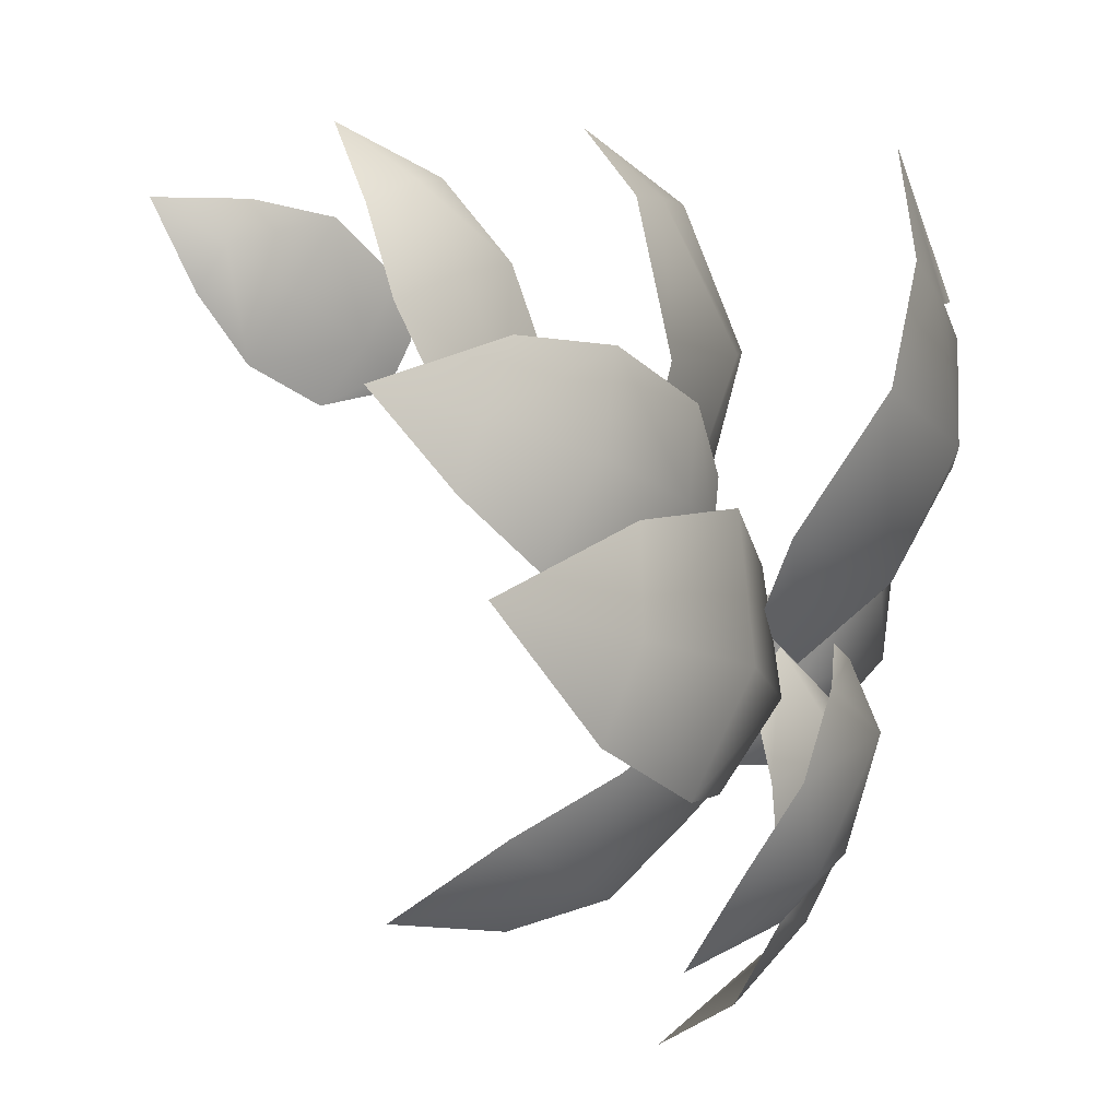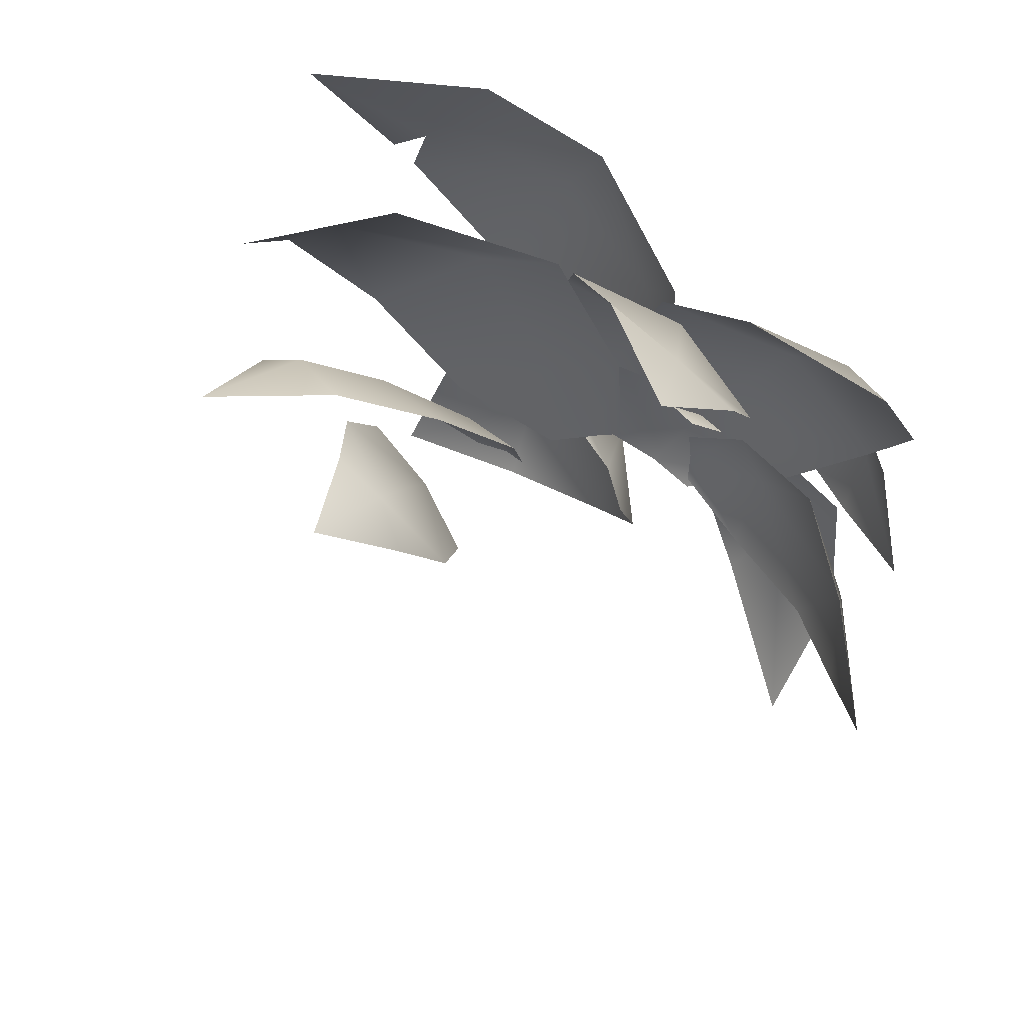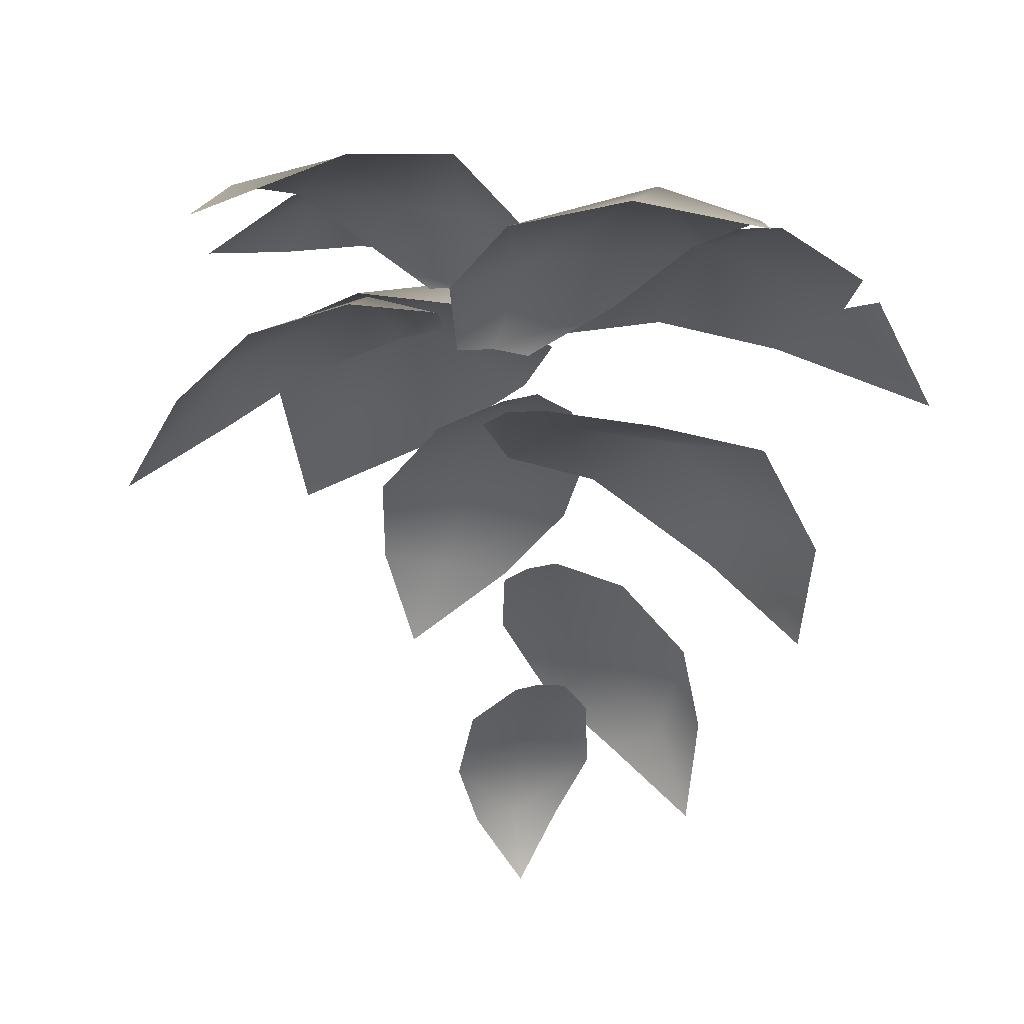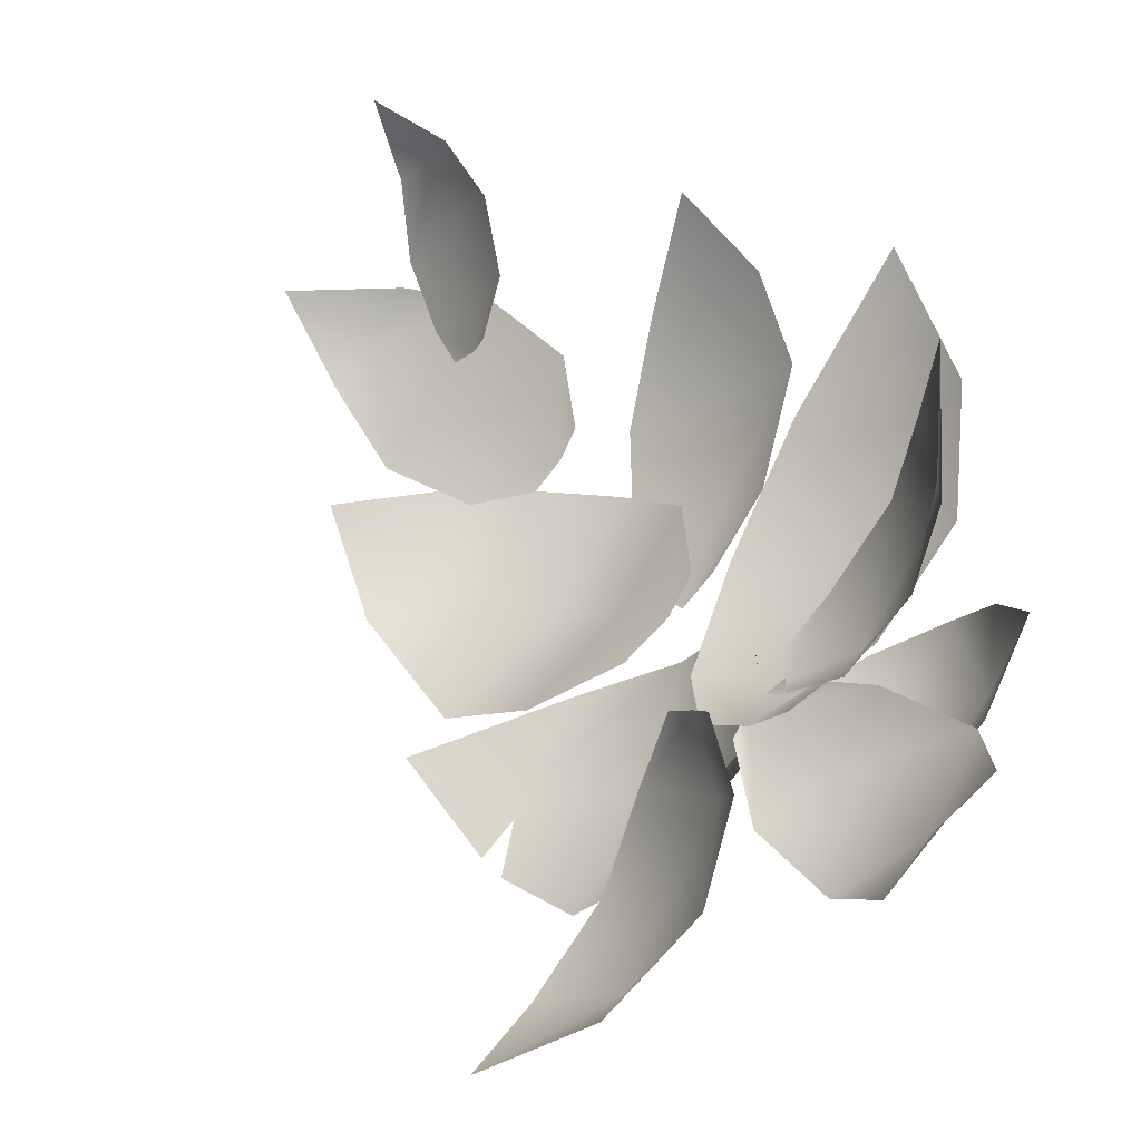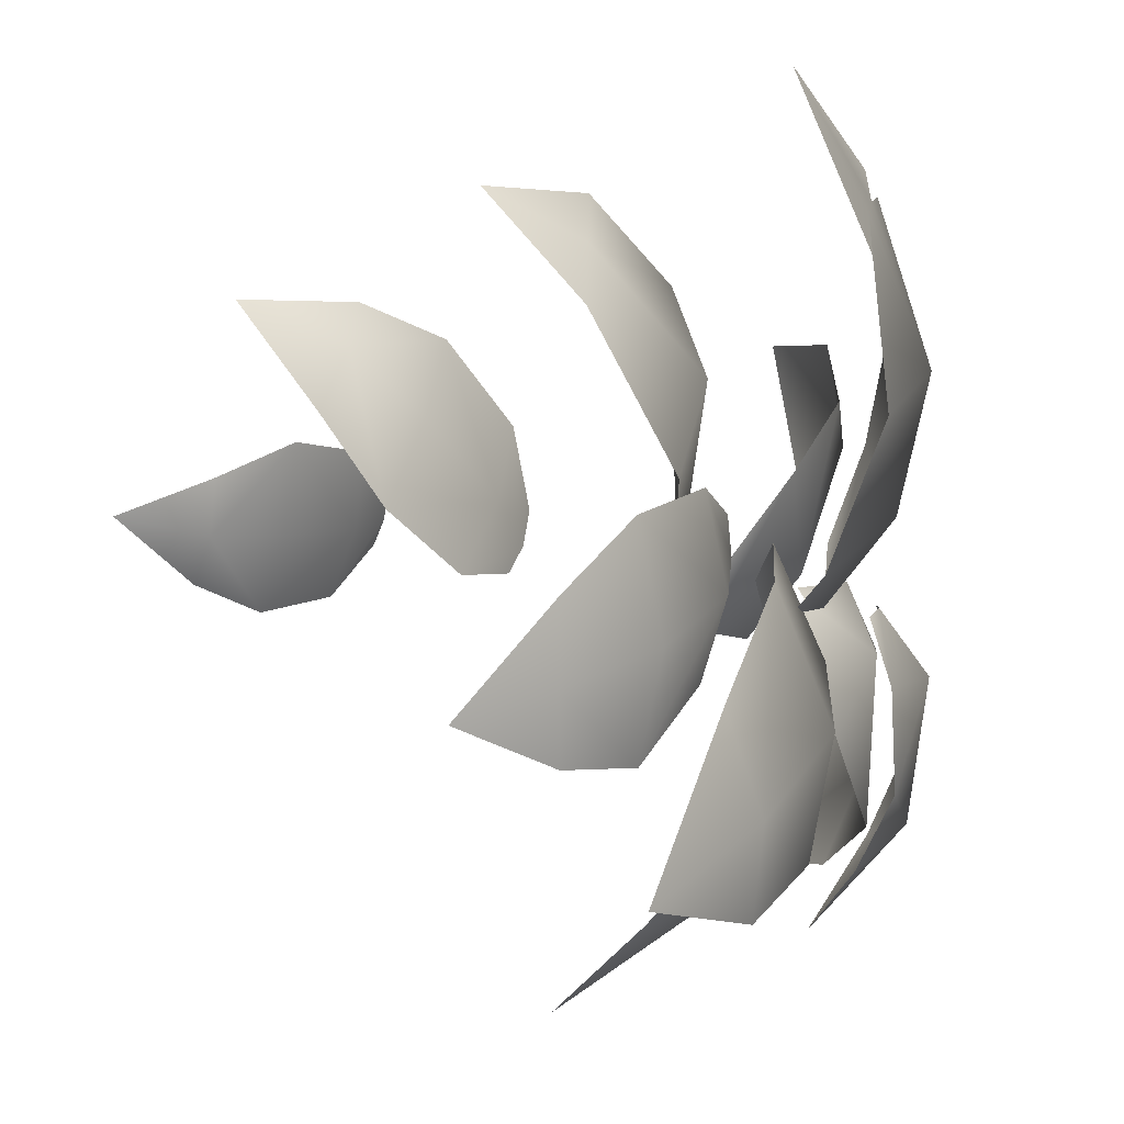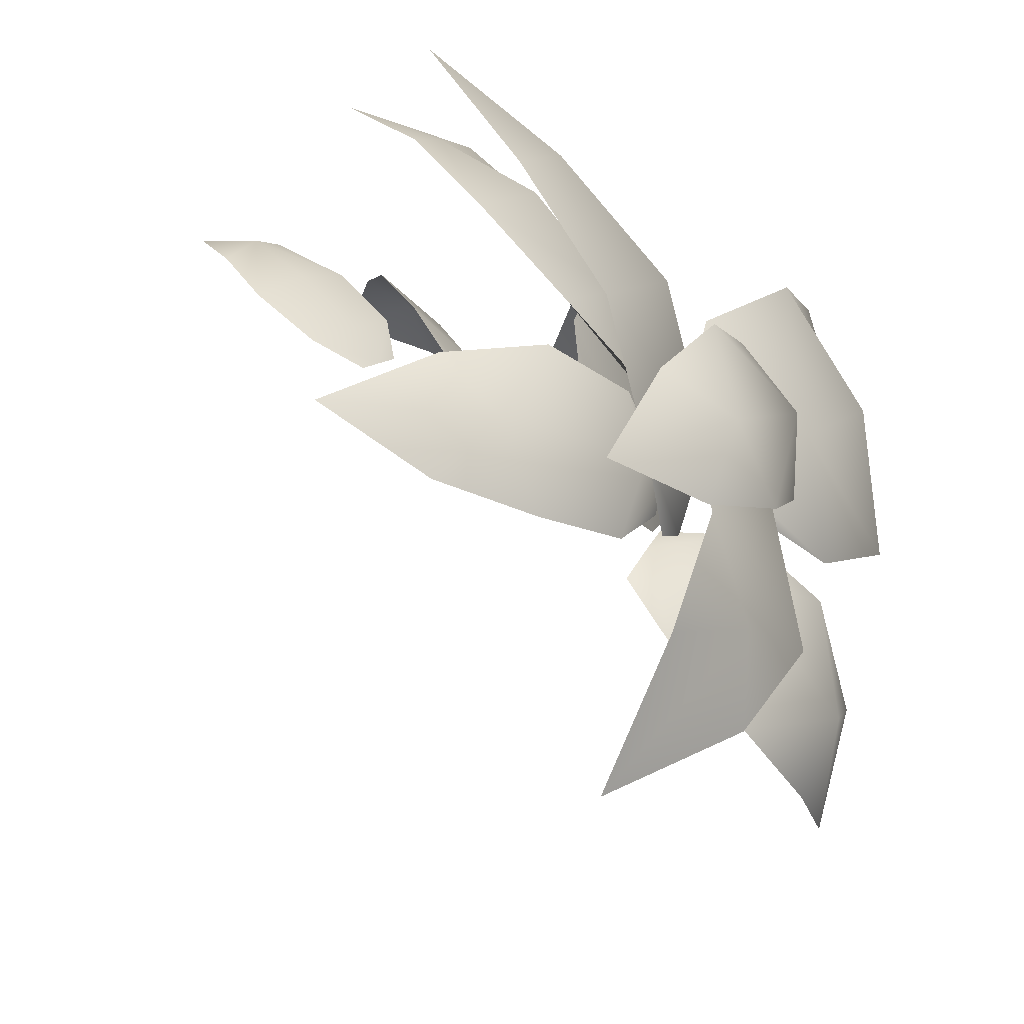
<metadata>
{"format":"obj","ext":"obj","renderer":"f3d","projection":"perspective","resolution":1024,"background":"white","views":[{"elev":46.3,"azim":116.7,"up":"+Z"},{"elev":50.9,"azim":41.1,"up":"+Z"},{"elev":-12.7,"azim":-165.1,"up":"+Y"},{"elev":-57.3,"azim":46.0,"up":"+Z"},{"elev":77.7,"azim":97.2,"up":"+Z"},{"elev":-22.0,"azim":120.6,"up":"+Z"}]}
</metadata>
<code>
g obj_grass3
v 0.02133 1.901 -0.08919
v 0.05242 1.856 -0.007273
v 0.02898 1.883 0.1364
v -0.09134 1.976 -0.01193
v -0.1475 1.929 0.2546
v -0.2185 1.937 -0.1522
v -0.07243 1.9 -0.1244
v -0.3953 1.95 -0.08281
v -0.2595 1.991 0.08772
v -0.4945 1.904 0.04792
v -0.455 1.89 0.1359
v -0.4216 1.885 0.1848
v -0.3248 1.886 0.3066
v -0.5642 1.768 0.2762
v -0.513 1.881 0.09025
v 0.007594 1.774 -0.1704
v -0.03281 1.772 -0.1333
v -0.1589 1.845 -0.1114
v -0.04714 1.876 -0.2179
v -0.2845 1.899 -0.1812
v 0.02811 1.817 -0.3279
v 0.04598 1.76 -0.2257
v -0.07899 1.866 -0.421
v -0.2718 1.924 -0.3643
v -0.4015 1.882 -0.3098
v -0.2603 1.867 -0.4726
v -0.4392 1.813 -0.4696
v 0.01488 1.874 -0.07752
v -0.009166 1.868 -0.1275
v -0.04652 1.938 -0.2226
v 0.05963 1.983 -0.1614
v 0.01333 2 -0.3612
v 0.1821 1.939 -0.1306
v 0.0885 1.868 -0.08926
v 0.2756 2.002 -0.2589
v 0.1798 2.001 -0.3818
v 0.1233 1.962 -0.4925
v 0.3143 1.962 -0.4192
v 0.2999 1.854 -0.6033
v 0.02183 1.968 -0.04464
v 0.00932 1.967 -0.08525
v 0.05657 2.015 -0.1687
v 0.09836 2.043 -0.06665
v 0.1709 2.04 -0.2259
v 0.1377 1.988 0.03027
v 0.04406 1.954 -0.001319
v 0.2656 2.008 -7.137e-05
v 0.2796 2.042 -0.1457
v 0.2871 2.003 -0.2531
v 0.3558 1.977 -0.08984
v 0.4241 1.936 -0.2265
v 0.044 1.839 -0.1789
v 0.1044 1.845 -0.2015
v 0.226 1.888 -0.1326
v 0.09428 1.91 -0.07574
v 0.3678 1.909 0.02196
v -0.0359 1.823 -0.001772
v -0.01517 1.812 -0.1427
v 0.05455 1.82 0.1827
v 0.2143 1.917 0.108
v 0.352 1.836 0.2516
v 0.4647 1.839 0.1867
v 0.2328 1.773 0.3026
v 0.4826 1.713 0.3819
v 0.02547 1.718 -0.03385
v 0.07428 1.714 0.01077
v 0.07635 1.7 0.1647
v -0.05457 1.709 0.05018
v -0.02718 1.691 0.3005
v -0.1989 1.676 -0.05849
v -0.04328 1.703 -0.08352
v -0.3427 1.655 0.04598
v -0.1837 1.712 0.1923
v -0.302 1.55 0.2995
v -0.1981 1.56 0.3817
v -0.3907 1.54 0.221
v -0.3421 1.417 0.3382
v 0.003891 1.77 0.06328
v 0.06423 1.769 0.08679
v 0.1815 1.748 0.1373
v 0.07978 1.767 0.1917
v 0.3066 1.684 0.2437
v -0.03747 1.724 0.2352
v -0.03341 1.757 0.1301
v 0.03445 1.648 0.3567
v 0.1767 1.696 0.3209
v 0.2544 1.586 0.3999
v 0.3364 1.597 0.3554
v 0.155 1.574 0.4402
v 0.3168 1.473 0.4552
v 0.03521 1.513 0.1203
v 0.07493 1.501 0.1379
v 0.1042 1.45 0.2344
v -0.001136 1.479 0.1898
v 0.05895 1.361 0.3331
v -0.1093 1.482 0.1379
v -0.016 1.514 0.09714
v -0.1846 1.393 0.2207
v -0.06438 1.388 0.2948
v -0.117 1.296 0.3718
v -0.03262 1.273 0.3861
v -0.1869 1.294 0.3221
v -0.1514 1.16 0.3905
v 0.1045 1.847 -0.1323
v 0.1092 1.838 -0.1725
v 0.2046 1.837 -0.2373
v 0.2096 1.879 -0.1375
v 0.3502 1.8 -0.25
v 0.1929 1.846 -0.02708
v 0.1043 1.84 -0.08319
v 0.3394 1.808 -0.01022
v 0.425 1.788 -0.1396
v 0.469 1.717 -0.2239
v 0.4607 1.72 -0.04987
v 0.5779 1.616 -0.137
v 0.03953 1.347 0.1974
v 0.06857 1.338 0.1799
v 0.1434 1.298 0.2043
v 0.0677 1.321 0.2518
v 0.1863 1.228 0.2775
v -0.01393 1.323 0.2978
v 0.001766 1.348 0.2198
v 0.005289 1.253 0.383
v 0.1065 1.249 0.3393
v 0.1322 1.177 0.4074
v 0.1791 1.16 0.3598
v 0.06911 1.175 0.4299
v 0.1287 1.072 0.4378
g obj_grass3_0
f 3 2 1
f 4 3 1
f 5 3 4
f 6 4 1
f 7 6 1
f 4 6 8
f 9 4 8
f 9 5 4
f 9 8 10
f 10 11 9
f 9 12 5
f 11 12 9
f 12 13 5
f 14 13 12
f 12 11 14
f 11 15 14
f 18 17 16
f 19 18 16
f 20 18 19
f 21 19 16
f 22 21 16
f 19 21 23
f 24 20 19
f 24 19 23
f 24 25 20
f 23 26 24
f 27 25 24
f 27 24 26
f 30 29 28
f 31 30 28
f 32 30 31
f 33 31 28
f 34 33 28
f 31 33 35
f 36 32 31
f 36 31 35
f 36 37 32
f 35 38 36
f 39 37 36
f 39 36 38
f 42 41 40
f 43 42 40
f 44 42 43
f 45 43 40
f 46 45 40
f 43 45 47
f 48 44 43
f 48 43 47
f 48 49 44
f 47 50 48
f 51 49 48
f 51 48 50
f 54 53 52
f 55 54 52
f 56 54 55
f 57 55 52
f 58 57 52
f 55 57 59
f 60 56 55
f 60 55 59
f 60 61 56
f 61 60 59
f 61 62 56
f 63 61 59
f 64 62 61
f 64 61 63
f 67 66 65
f 68 67 65
f 69 67 68
f 70 68 65
f 71 70 65
f 68 70 72
f 73 69 68
f 73 68 72
f 73 74 69
f 74 73 72
f 74 75 69
f 76 74 72
f 77 75 74
f 77 74 76
f 80 79 78
f 81 80 78
f 82 80 81
f 83 81 78
f 84 83 78
f 81 83 85
f 86 82 81
f 86 81 85
f 86 87 82
f 87 86 85
f 87 88 82
f 89 87 85
f 90 88 87
f 90 87 89
f 93 92 91
f 94 93 91
f 95 93 94
f 96 94 91
f 97 96 91
f 94 96 98
f 99 95 94
f 99 94 98
f 99 100 95
f 100 99 98
f 100 101 95
f 102 100 98
f 103 101 100
f 103 100 102
f 106 105 104
f 107 106 104
f 108 106 107
f 109 107 104
f 110 109 104
f 107 109 111
f 112 108 107
f 112 107 111
f 112 113 108
f 111 114 112
f 115 113 112
f 115 112 114
f 118 117 116
f 119 118 116
f 120 118 119
f 121 119 116
f 122 121 116
f 119 121 123
f 124 120 119
f 124 119 123
f 124 125 120
f 125 124 123
f 125 126 120
f 127 125 123
f 128 126 125
f 128 125 127

</code>
